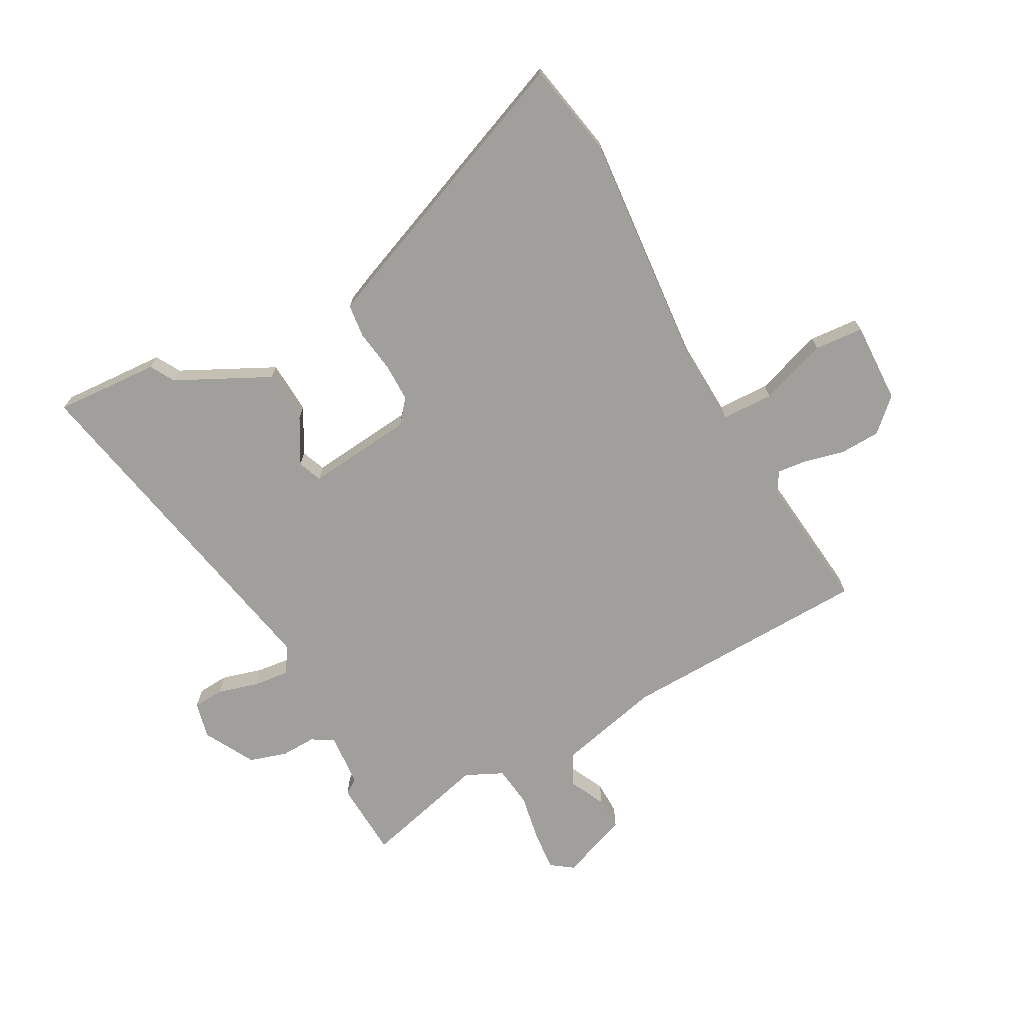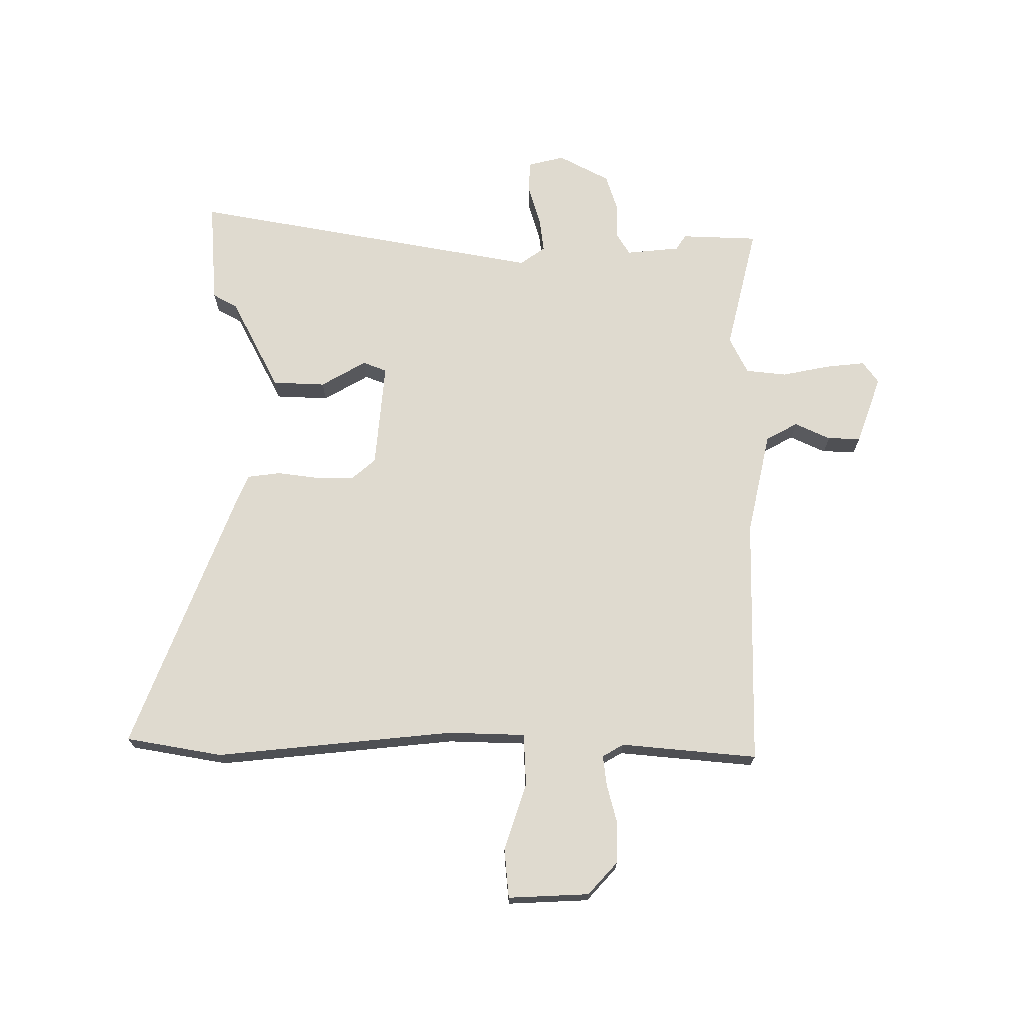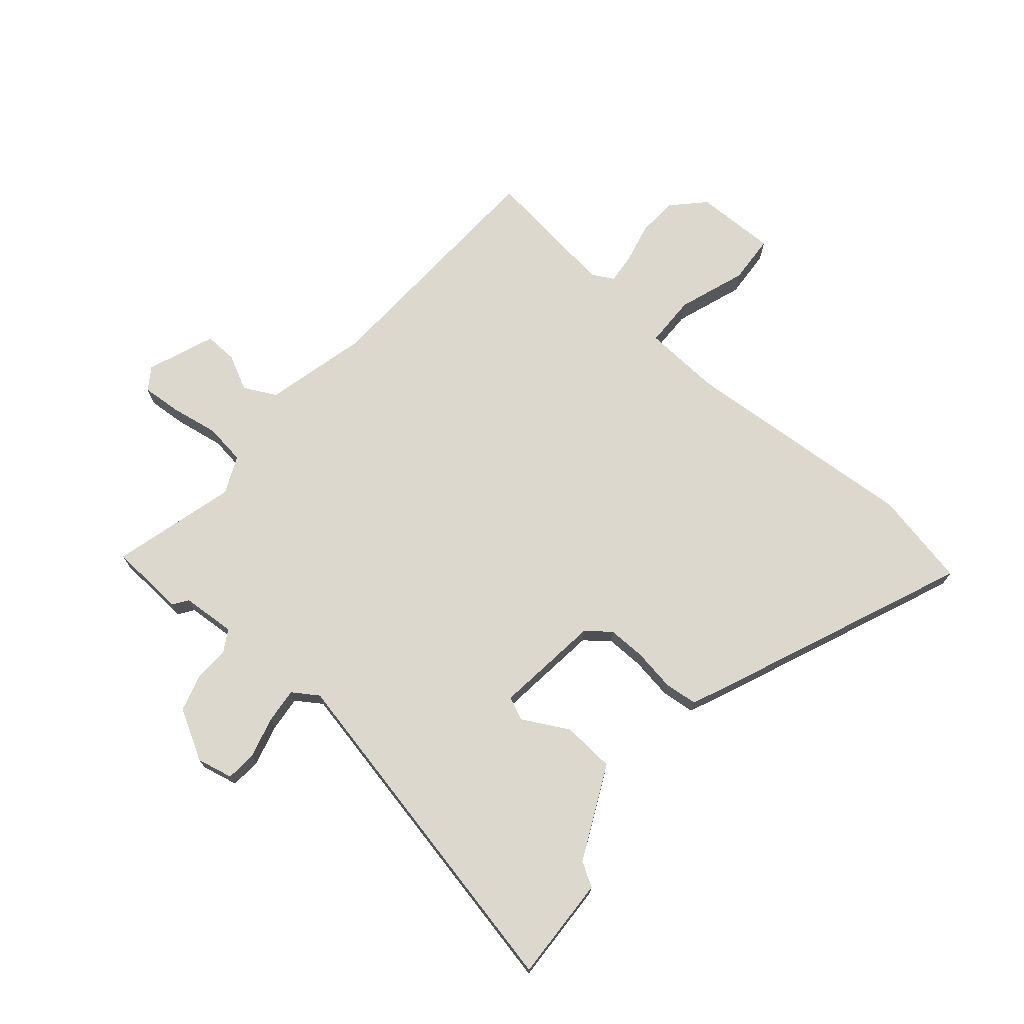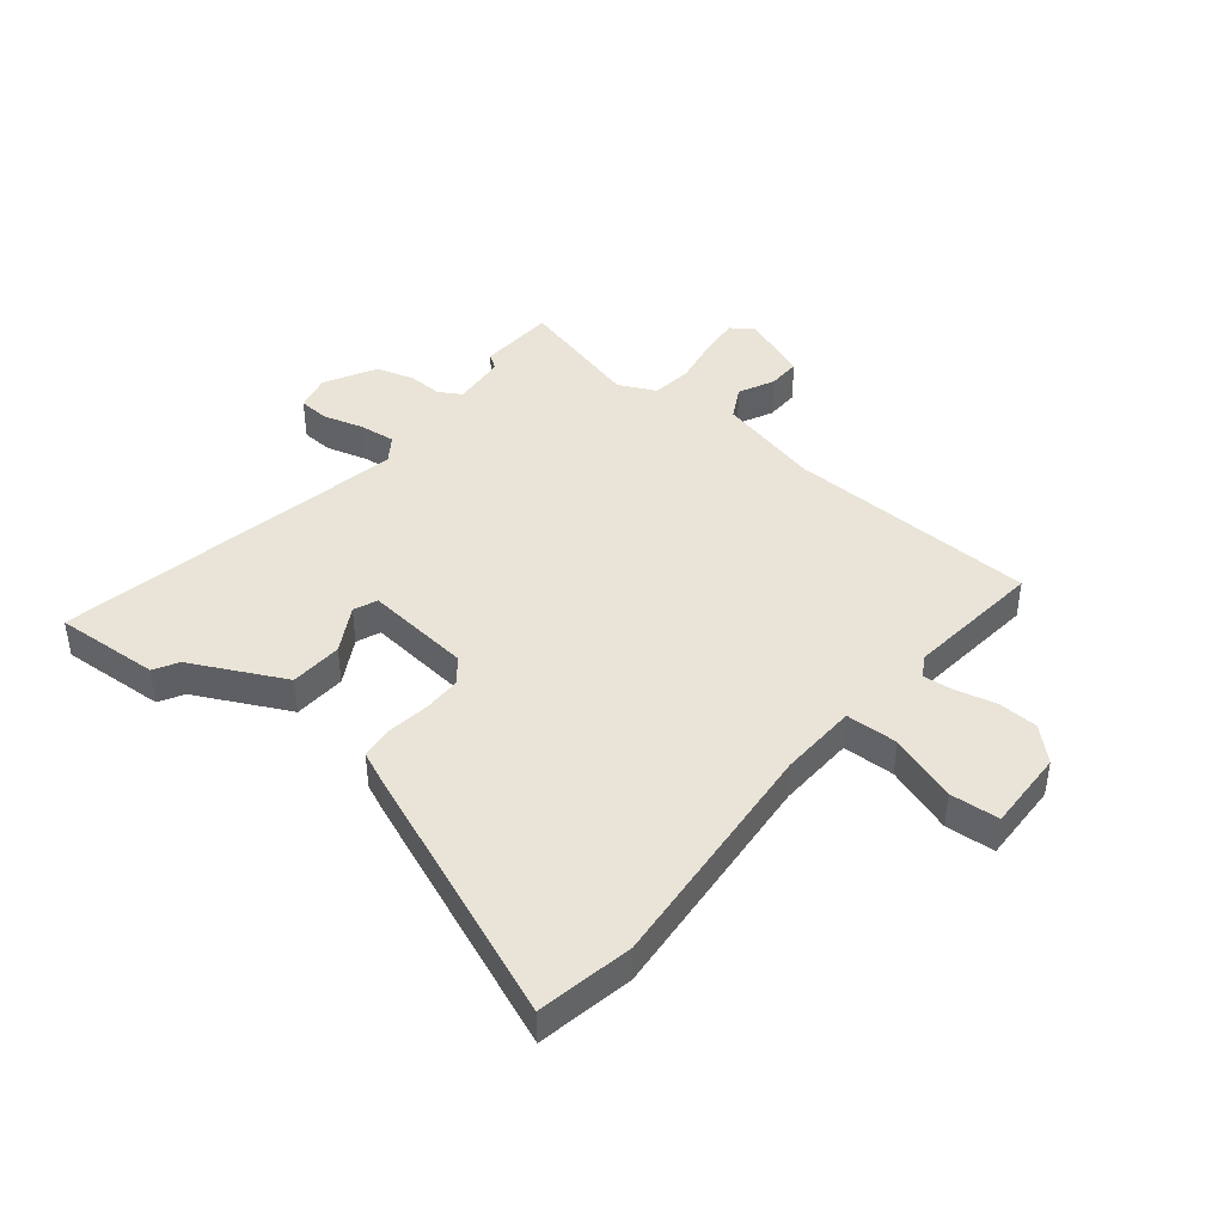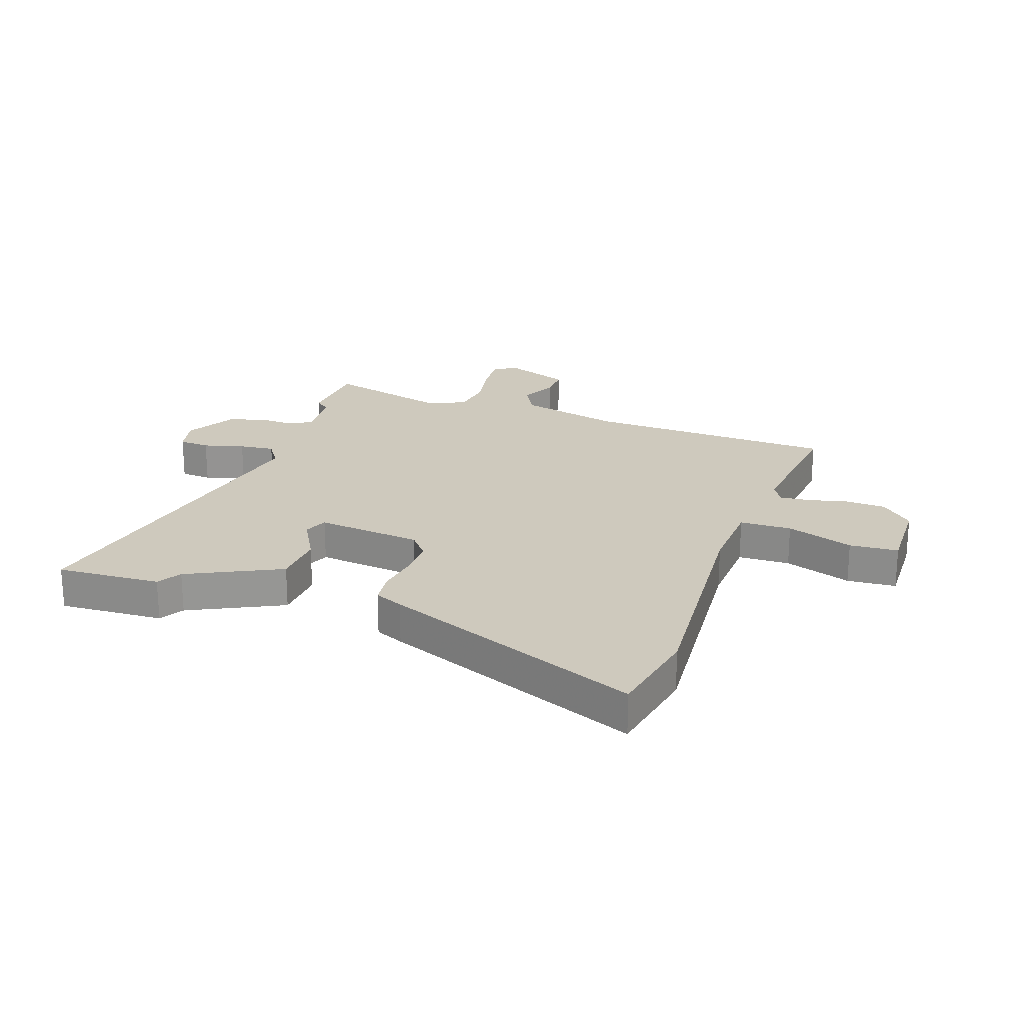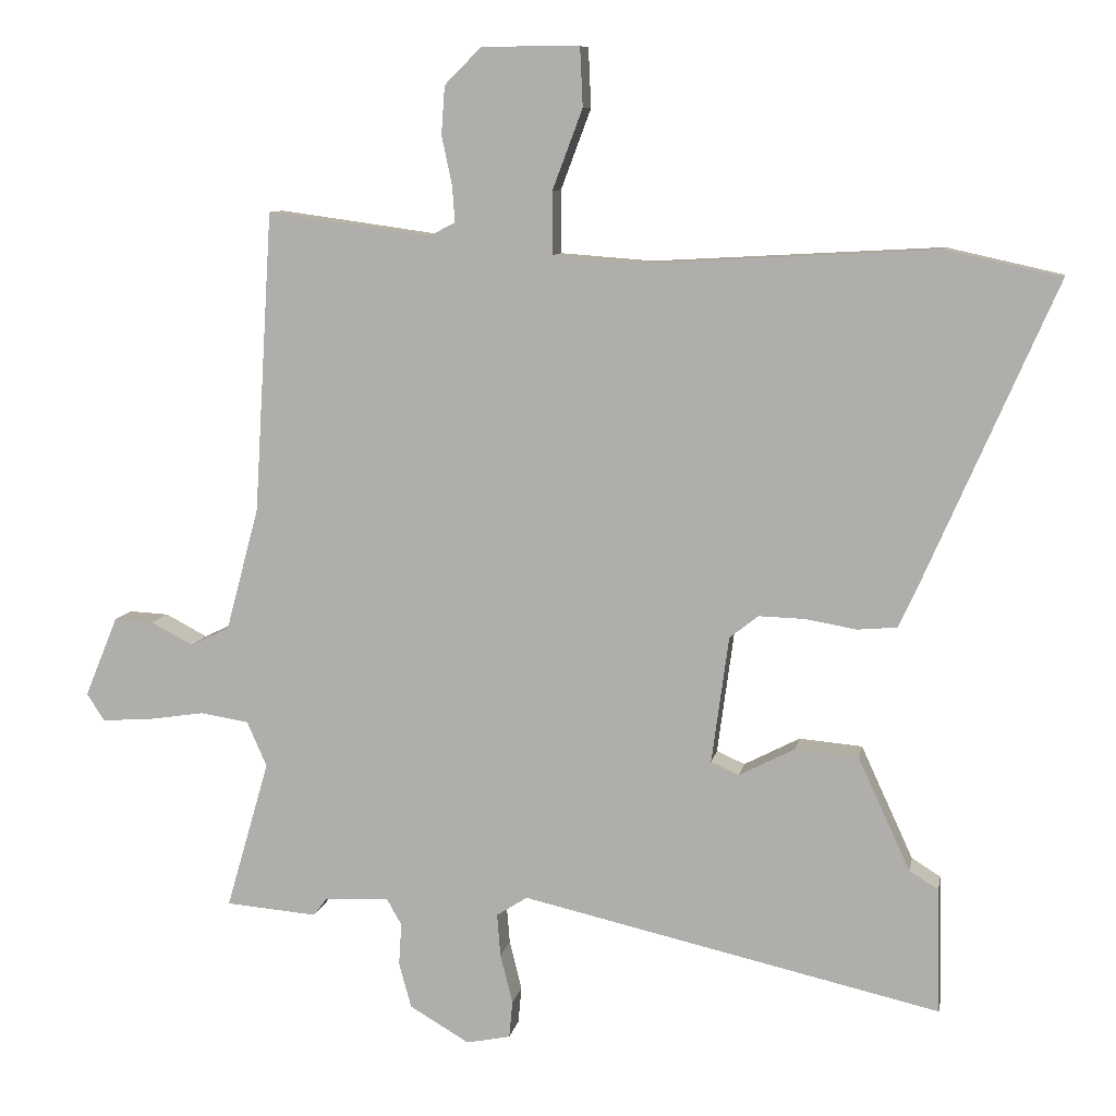
<metadata>
{"format":"obj","ext":"obj","renderer":"f3d","projection":"perspective","resolution":1024,"background":"white","views":[{"elev":-71.2,"azim":-63.2,"up":"+Y"},{"elev":70.8,"azim":-2.5,"up":"+Y"},{"elev":72.2,"azim":-140.6,"up":"+Y"},{"elev":43.0,"azim":-52.7,"up":"+Y"},{"elev":22.7,"azim":-72.2,"up":"+Y"},{"elev":9.1,"azim":-169.6,"up":"+Z"}]}
</metadata>
<code>
v -0.503 0.07 -0.6
v -0.498 0.07 -0.417
v -0.456 0.07 -0.391
v -0.38 0.07 -0.226
v -0.288 0.07 -0.218
v -0.207 0.07 -0.26
v -0.166 0.07 -0.242
v -0.191 0.07 -0.057
v -0.233 0.07 -0.024
v -0.3 0.07 -0.026
v -0.374 0.07 -0.039
v -0.432 0.07 -0.034
v -0.455 0.07 0.015
v -0.652 0.07 0.466
v -0.485 0.07 0.503
v -0.066 0.07 0.48
v 0.069 0.07 0.49
v 0.069 0.07 0.581
v 0.025 0.07 0.698
v 0.029 0.07 0.784
v 0.171 0.07 0.784
v 0.225 0.07 0.73
v 0.23 0.07 0.66
v 0.215 0.07 0.589
v 0.211 0.07 0.536
v 0.249 0.07 0.516
v 0.487 0.07 0.549
v 0.514 0.07 0.111
v 0.562 0.07 -0.068
v 0.619 0.07 -0.096
v 0.68 0.07 -0.064
v 0.738 0.07 -0.061
v 0.786 0.07 -0.178
v 0.76 0.07 -0.217
v 0.691 0.07 -0.213
v 0.606 0.07 -0.2
v 0.535 0.07 -0.211
v 0.506 0.07 -0.277
v 0.569 0.07 -0.494
v 0.435 0.07 -0.505
v 0.416 0.07 -0.479
v 0.322 0.07 -0.474
v 0.3 0.07 -0.513
v 0.304 0.07 -0.574
v 0.286 0.07 -0.64
v 0.199 0.07 -0.691
v 0.135 0.07 -0.678
v 0.13 0.07 -0.624
v 0.148 0.07 -0.552
v 0.153 0.07 -0.49
v 0.108 0.07 -0.461
v -0.503 0 -0.6
v -0.498 0 -0.417
v -0.456 0 -0.391
v -0.38 0 -0.226
v -0.288 0 -0.218
v -0.207 0 -0.26
v -0.166 0 -0.242
v -0.191 0 -0.057
v -0.233 0 -0.024
v -0.3 0 -0.026
v -0.374 0 -0.039
v -0.432 0 -0.034
v -0.455 0 0.015
v -0.652 0 0.466
v -0.485 0 0.503
v -0.066 0 0.48
v 0.069 0 0.49
v 0.069 0 0.581
v 0.025 0 0.698
v 0.029 0 0.784
v 0.171 0 0.784
v 0.225 0 0.73
v 0.23 0 0.66
v 0.215 0 0.589
v 0.211 0 0.536
v 0.249 0 0.516
v 0.487 0 0.549
v 0.514 0 0.111
v 0.562 0 -0.068
v 0.619 0 -0.096
v 0.68 0 -0.064
v 0.738 0 -0.061
v 0.786 0 -0.178
v 0.76 0 -0.217
v 0.691 0 -0.213
v 0.606 0 -0.2
v 0.535 0 -0.211
v 0.506 0 -0.277
v 0.569 0 -0.494
v 0.435 0 -0.505
v 0.416 0 -0.479
v 0.322 0 -0.474
v 0.3 0 -0.513
v 0.304 0 -0.574
v 0.286 0 -0.64
v 0.199 0 -0.691
v 0.135 0 -0.678
v 0.13 0 -0.624
v 0.148 0 -0.552
v 0.153 0 -0.49
v 0.108 0 -0.461
f 46 47 48 49
f 46 49 50
f 43 44 45 46
f 42 43 46 50
f 38 39 40 41
f 37 38 41 42
f 33 34 35 36
f 31 32 33 36
f 30 31 36 37
f 29 30 37 42
f 26 27 28
f 25 26 28 29
f 21 22 23 24
f 21 24 25
f 18 19 20 21
f 17 18 21 25
f 13 14 15 16
f 13 16 17
f 10 11 12 13
f 9 10 13 17
f 8 9 17 25
f 3 4 5 6
f 3 6 7
f 51 1 2 3
f 51 3 7
f 29 42 50 51
f 25 29 51
f 7 8 25 51
f 100 99 98 97
f 101 100 97
f 97 96 95 94
f 101 97 94 93
f 92 91 90 89
f 93 92 89 88
f 87 86 85 84
f 87 84 83 82
f 88 87 82 81
f 93 88 81 80
f 79 78 77
f 80 79 77 76
f 75 74 73 72
f 76 75 72
f 72 71 70 69
f 76 72 69 68
f 67 66 65 64
f 68 67 64
f 64 63 62 61
f 68 64 61 60
f 76 68 60 59
f 57 56 55 54
f 58 57 54
f 54 53 52 102
f 58 54 102
f 102 101 93 80
f 102 80 76
f 102 76 59 58
f 1 52 53 2
f 2 53 54 3
f 3 54 55 4
f 4 55 56 5
f 5 56 57 6
f 6 57 58 7
f 7 58 59 8
f 8 59 60 9
f 9 60 61 10
f 10 61 62 11
f 11 62 63 12
f 12 63 64 13
f 13 64 65 14
f 14 65 66 15
f 15 66 67 16
f 16 67 68 17
f 17 68 69 18
f 18 69 70 19
f 19 70 71 20
f 20 71 72 21
f 21 72 73 22
f 22 73 74 23
f 23 74 75 24
f 24 75 76 25
f 25 76 77 26
f 26 77 78 27
f 27 78 79 28
f 28 79 80 29
f 29 80 81 30
f 30 81 82 31
f 31 82 83 32
f 32 83 84 33
f 33 84 85 34
f 34 85 86 35
f 35 86 87 36
f 36 87 88 37
f 37 88 89 38
f 38 89 90 39
f 39 90 91 40
f 40 91 92 41
f 41 92 93 42
f 42 93 94 43
f 43 94 95 44
f 44 95 96 45
f 45 96 97 46
f 46 97 98 47
f 47 98 99 48
f 48 99 100 49
f 49 100 101 50
f 50 101 102 51
f 51 102 52 1

</code>
